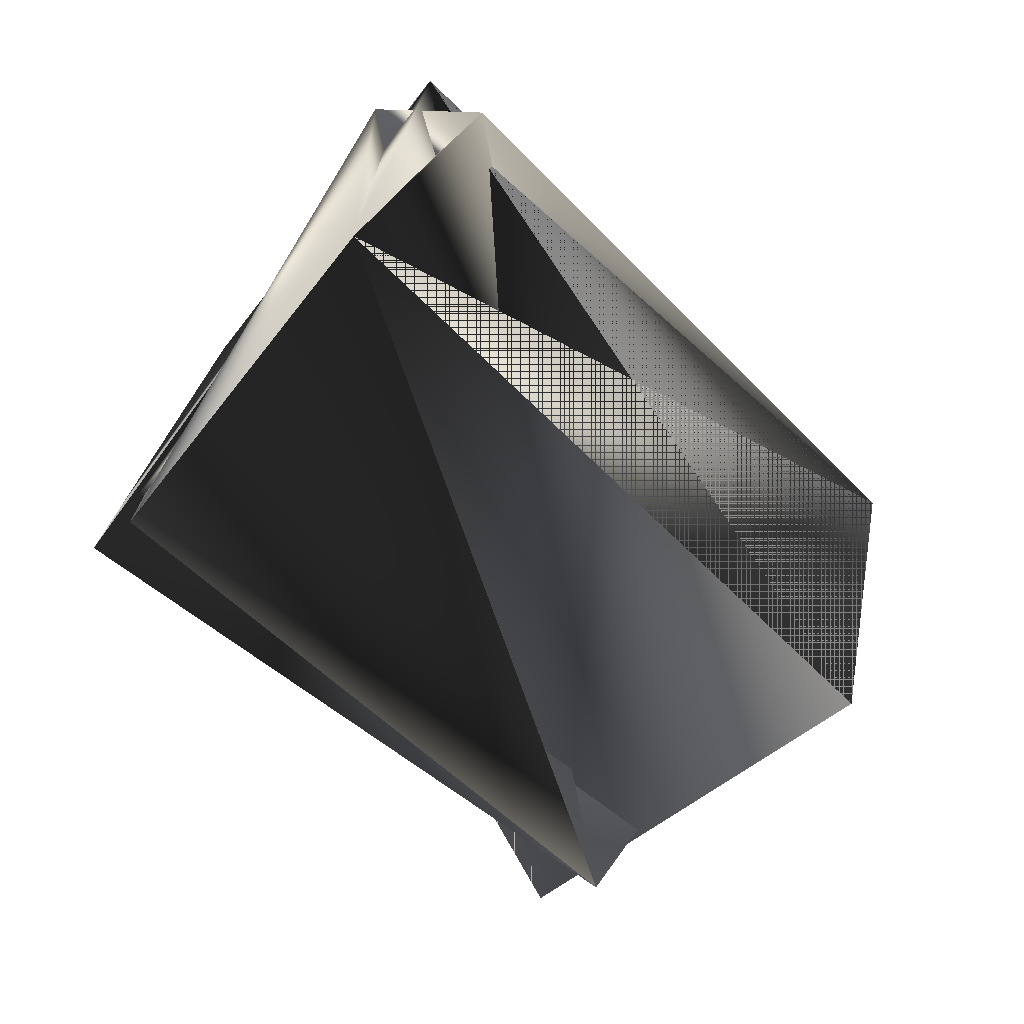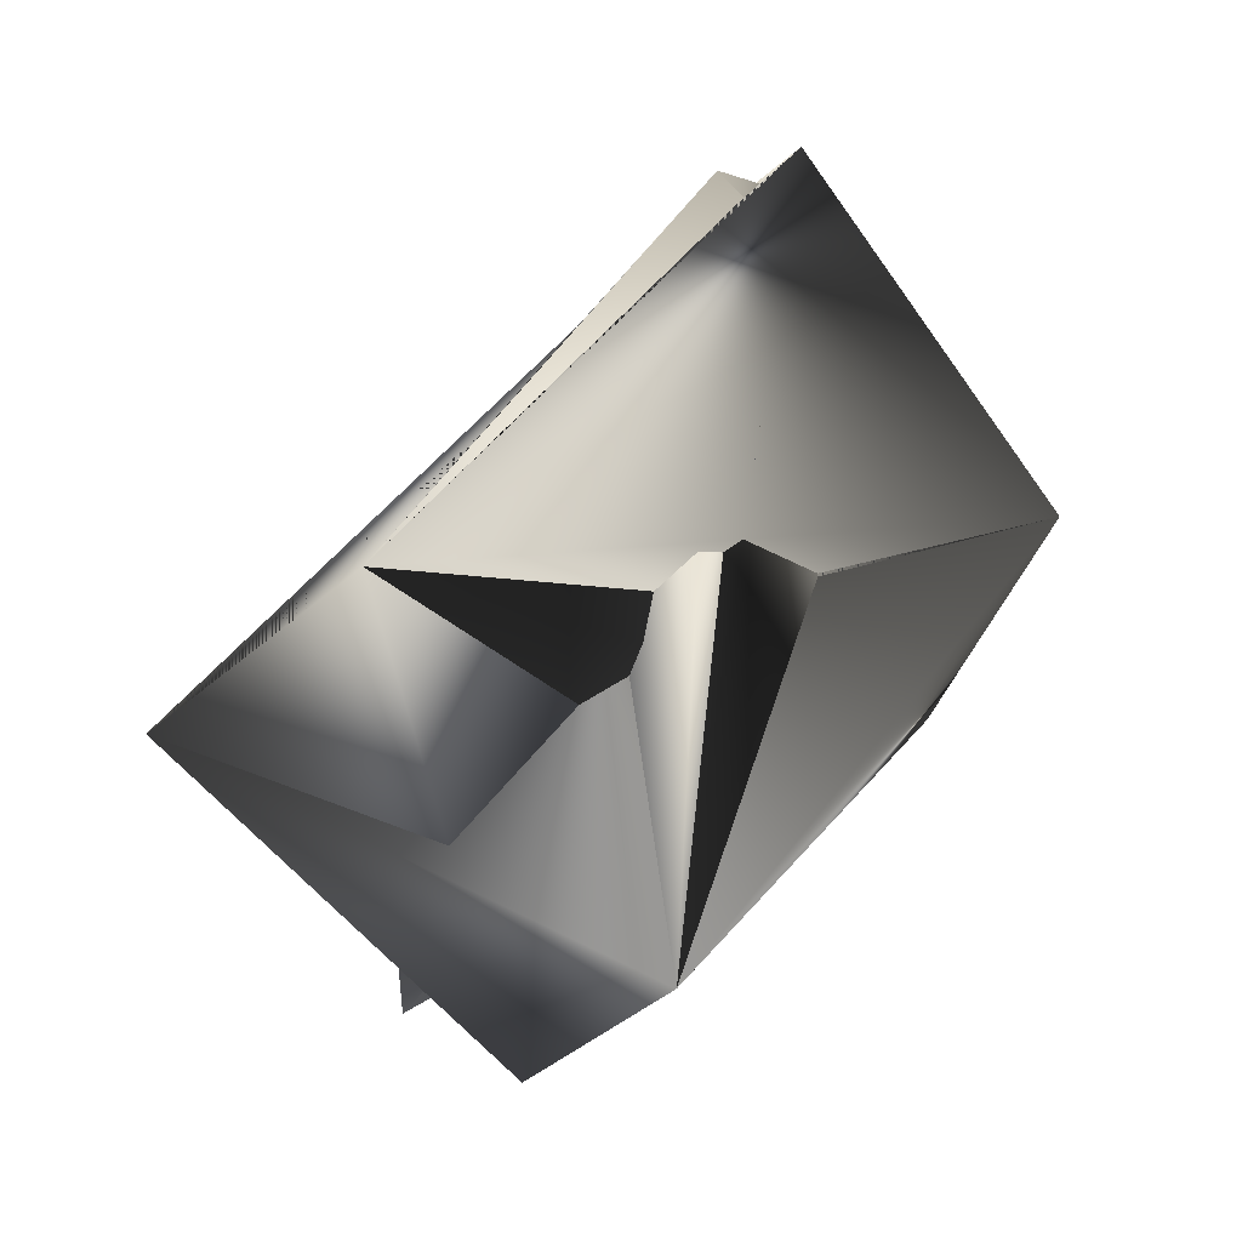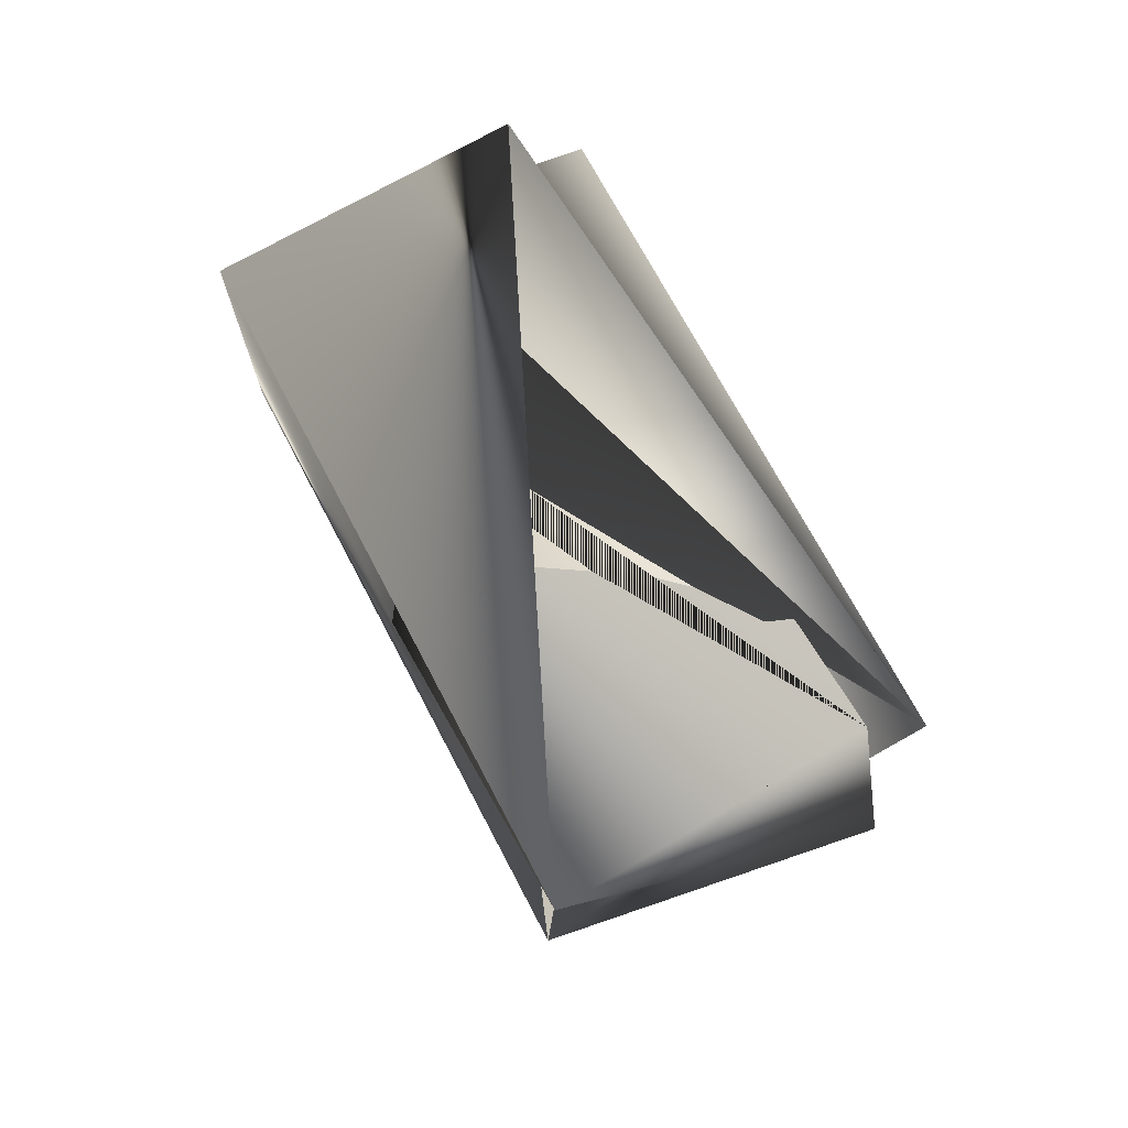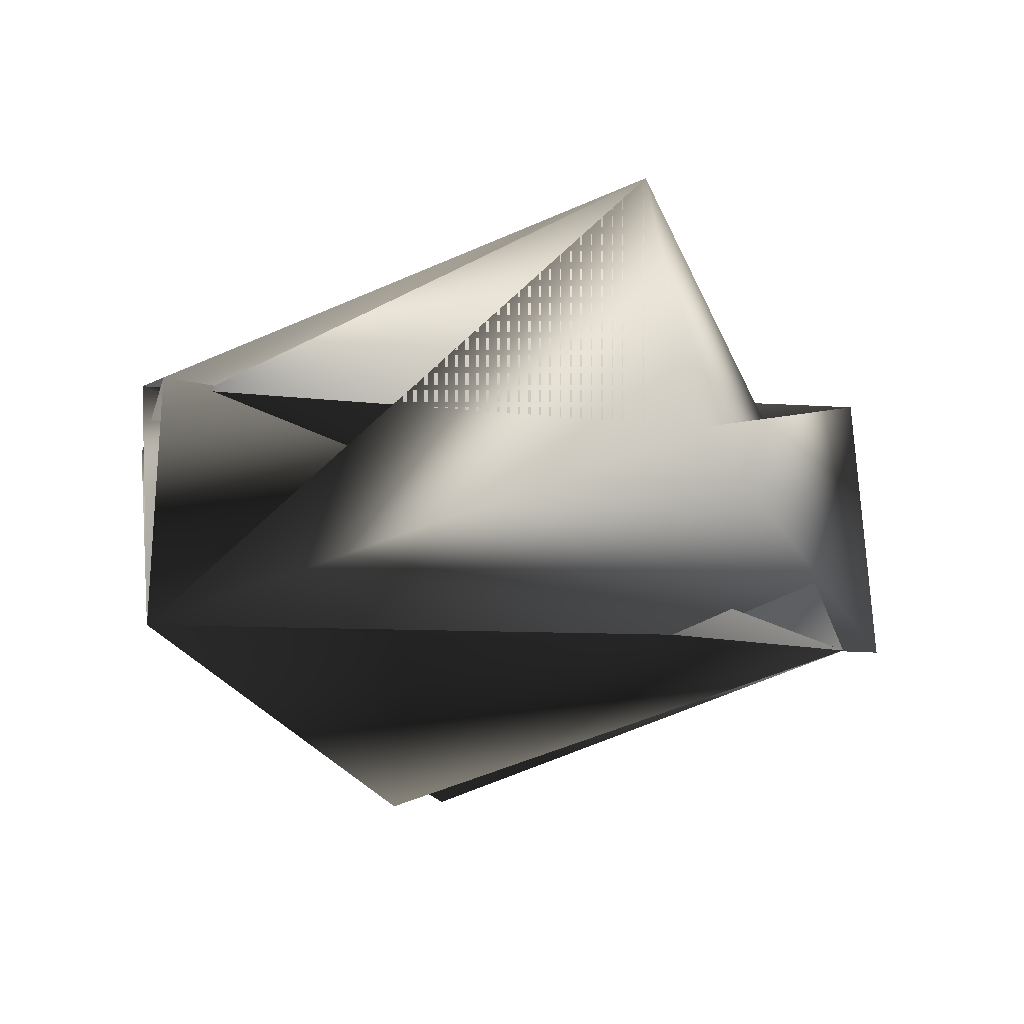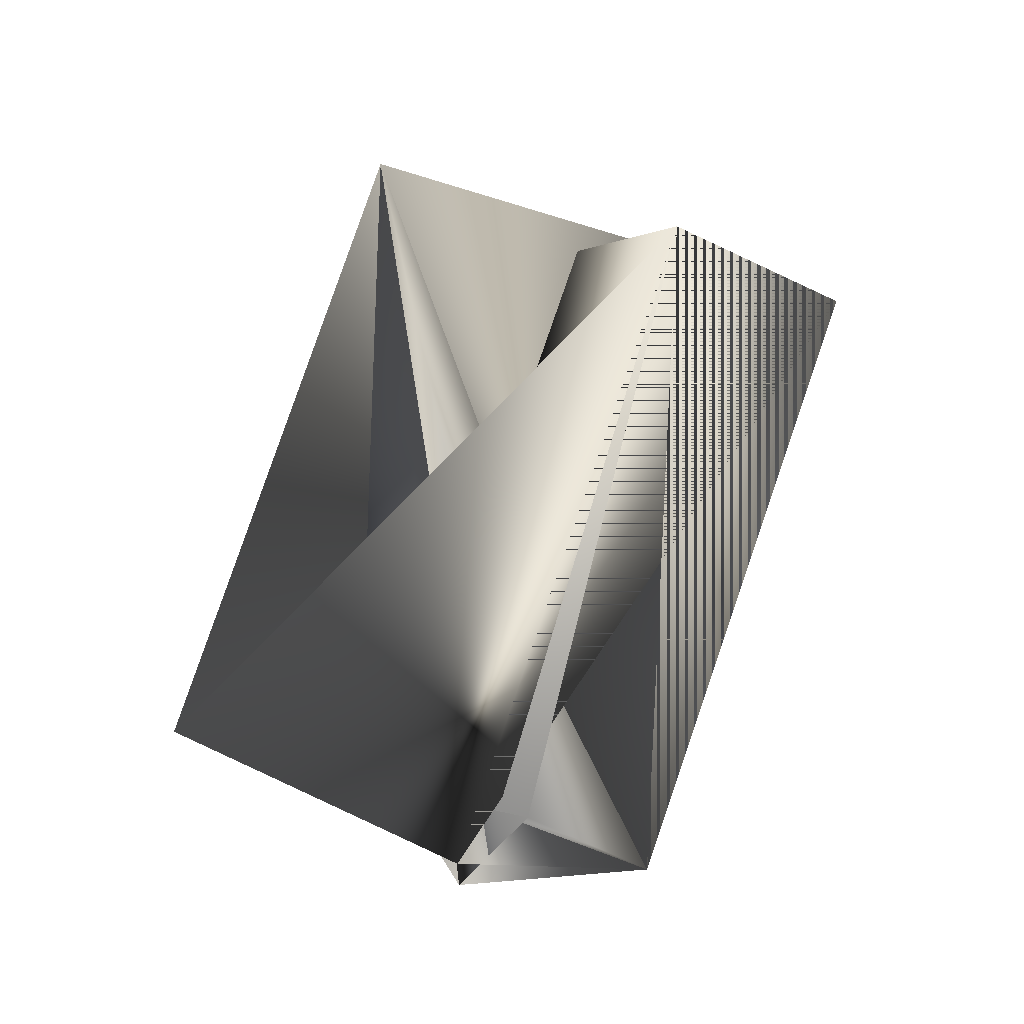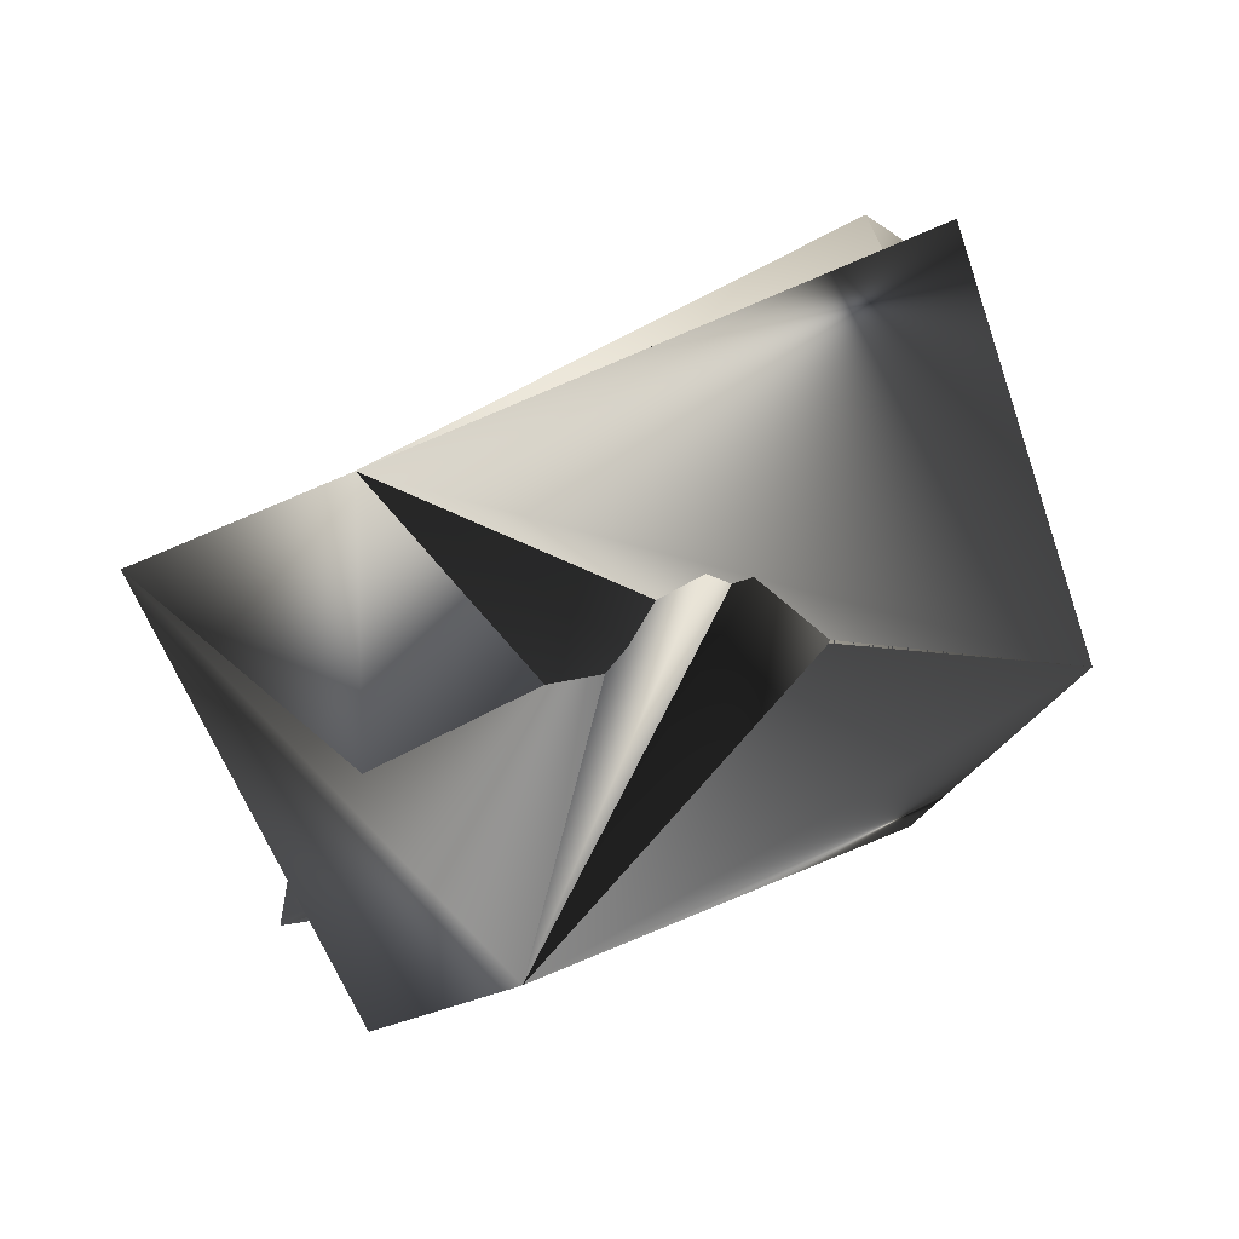
<metadata>
{"format":"obj","ext":"obj","renderer":"f3d","projection":"perspective","resolution":1024,"background":"white","views":[{"elev":43.6,"azim":-133.5,"up":"+Y"},{"elev":63.6,"azim":-19.0,"up":"+Z"},{"elev":-65.6,"azim":142.9,"up":"+Y"},{"elev":-4.5,"azim":-115.3,"up":"+Z"},{"elev":65.9,"azim":145.8,"up":"+Z"},{"elev":-26.4,"azim":-4.3,"up":"+Y"}]}
</metadata>
<code>
v -0.03512 0.2374 0.1593
v -0.198 0.1858 0.1353
v -0.1134 0.326 0.1417
v -0.08578 0.3144 0.205
v -0.1841 0.2294 0.2442
v -0.08117 0.2491 0.09606
v -0.2302 0.2411 0.181
v -0.06732 0.3144 0.205
v -0.1795 0.1641 0.1353
v -0.06272 0.2274 0.09606
v -0.1519 0.1525 0.1986
v -0.06732 0.3144 0.1876
f 1 2 3
f 1 4 5
f 1 6 2
f 1 6 3
f 1 5 6
f 1 3 4
f 1 3 6
f 5 7 8
f 5 8 7
f 5 9 8
f 5 6 3
f 5 7 9
f 5 7 3
f 5 3 7
f 5 3 7
f 5 8 6
f 3 2 10
f 3 11 4
f 3 10 8
f 3 8 11
f 9 12 11
f 9 11 8
f 9 11 7
f 9 7 3
f 9 3 12
f 9 8 11
f 9 1 8
f 9 7 8
f 9 8 1
f 2 1 3
f 2 6 8
f 2 8 1
f 2 6 5
f 2 5 10
f 2 3 6
f 4 12 5
f 4 11 12
f 12 6 5
f 12 3 6
f 1 11 10
f 1 10 8
f 1 7 3
f 1 7 11
f 1 3 7
f 1 8 7
f 1 5 3
f 1 8 5
f 11 8 10
f 10 5 8
f 6 3 5

</code>
